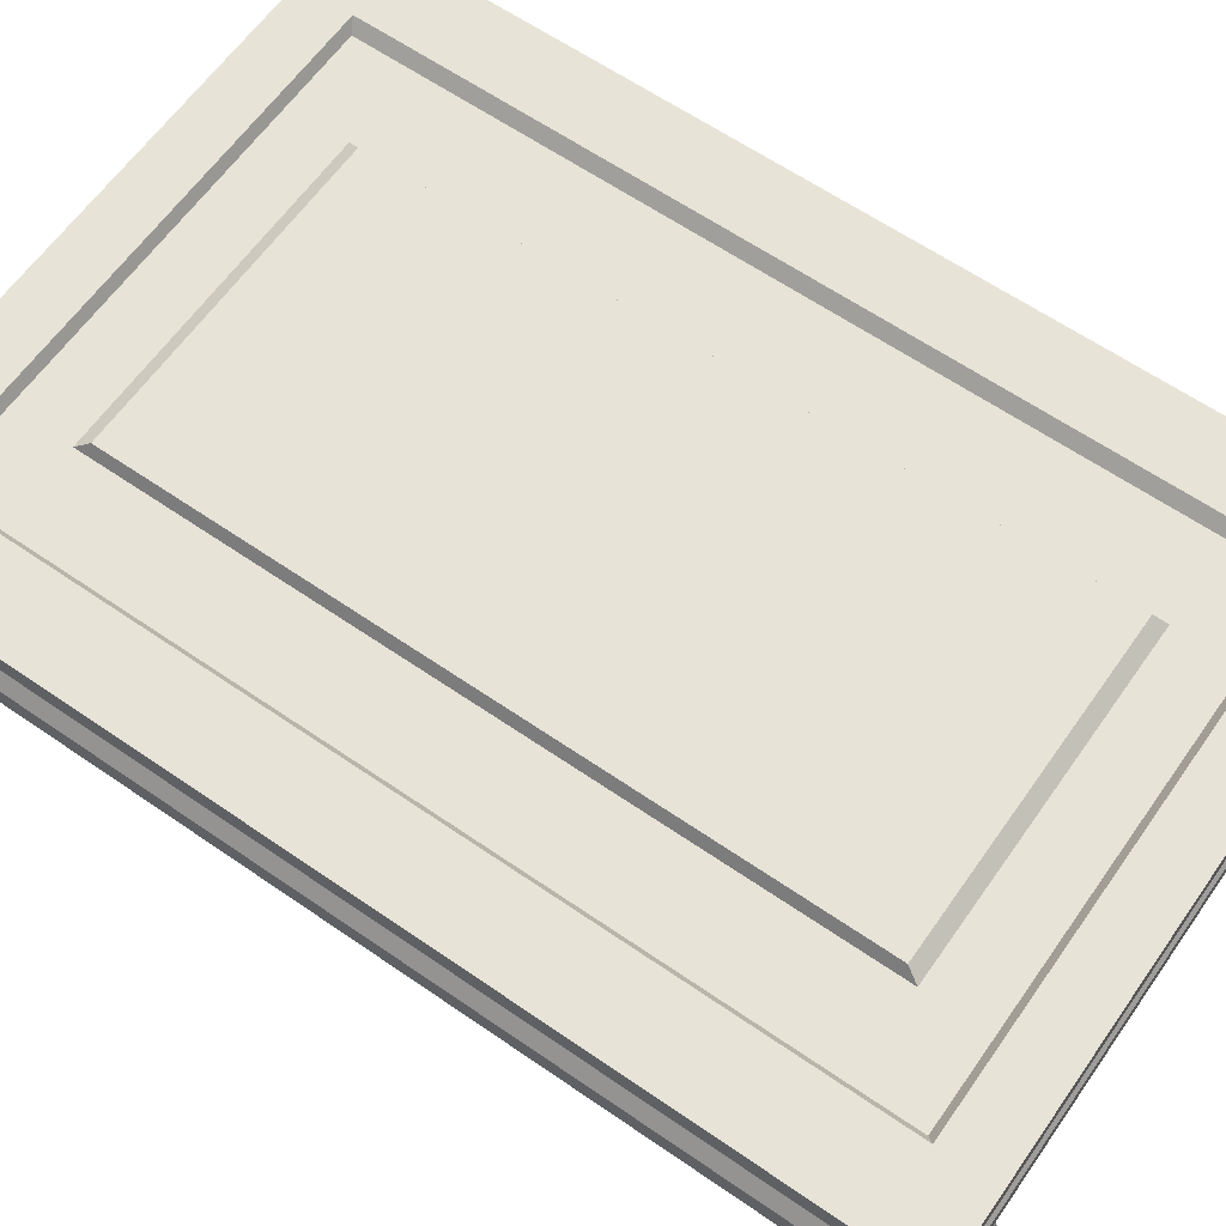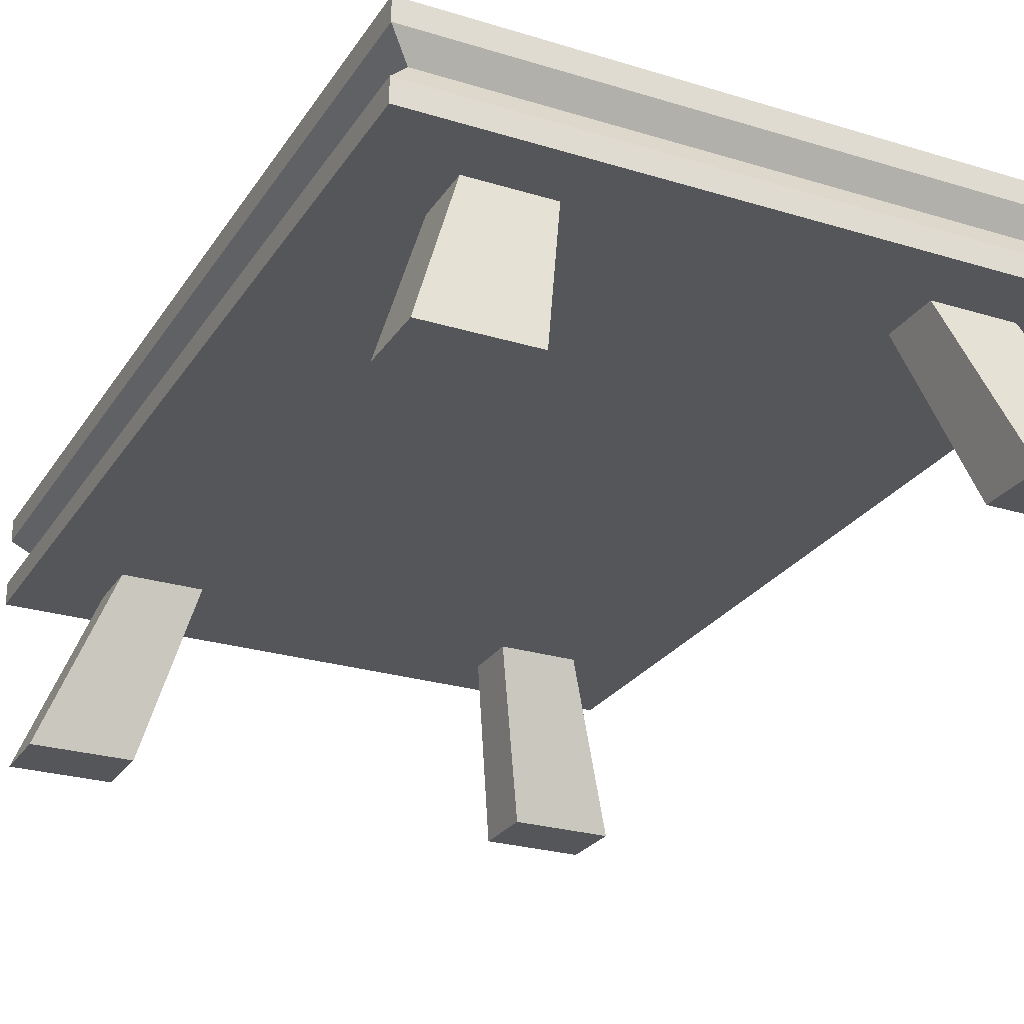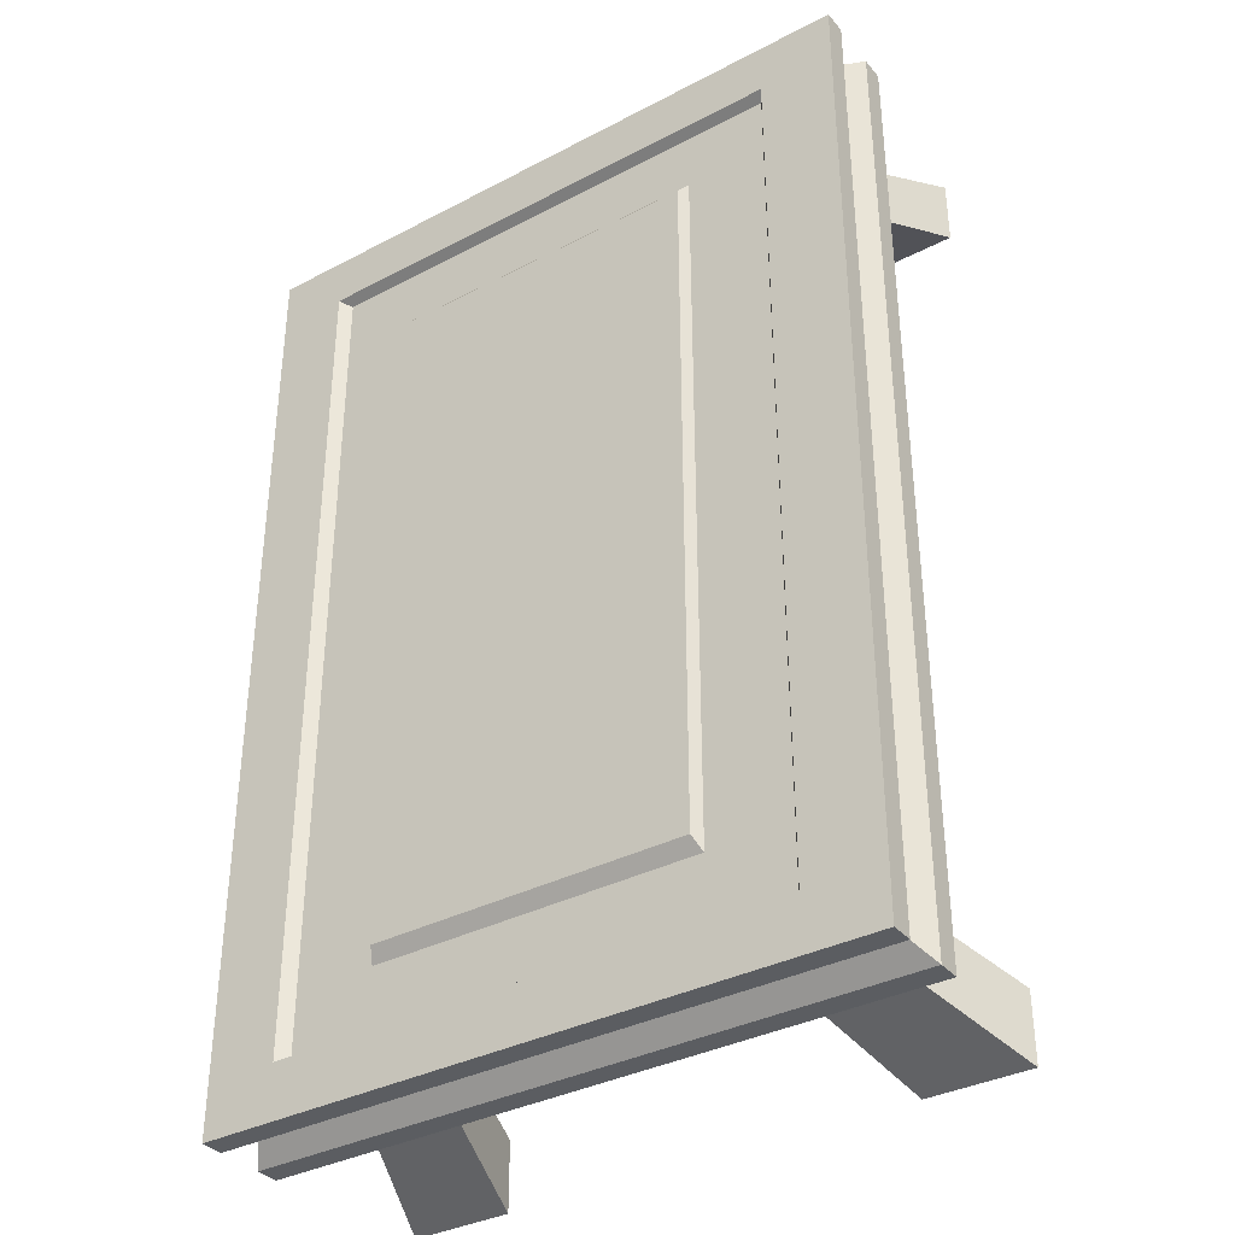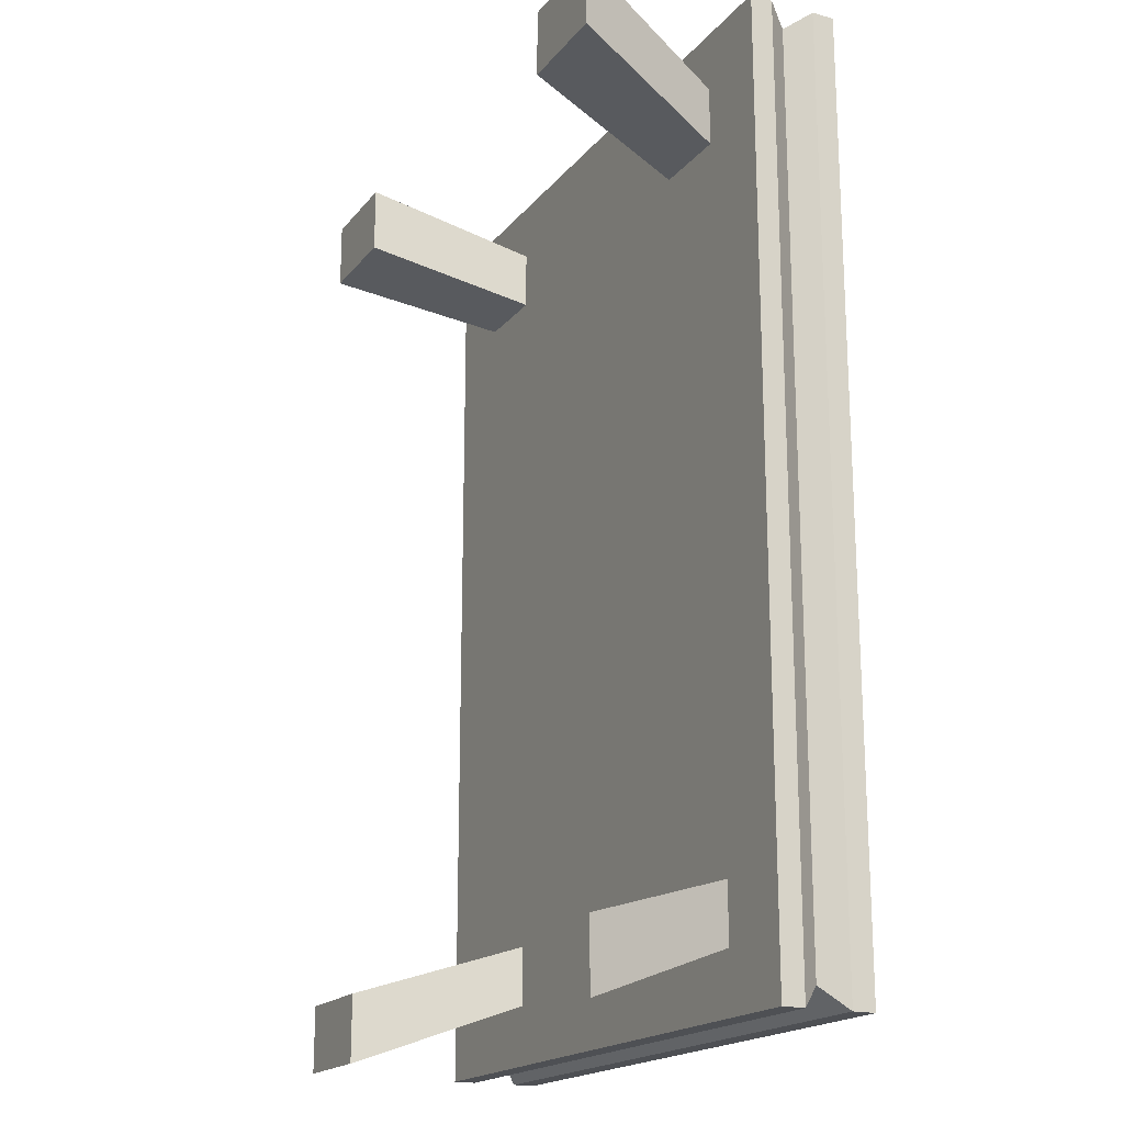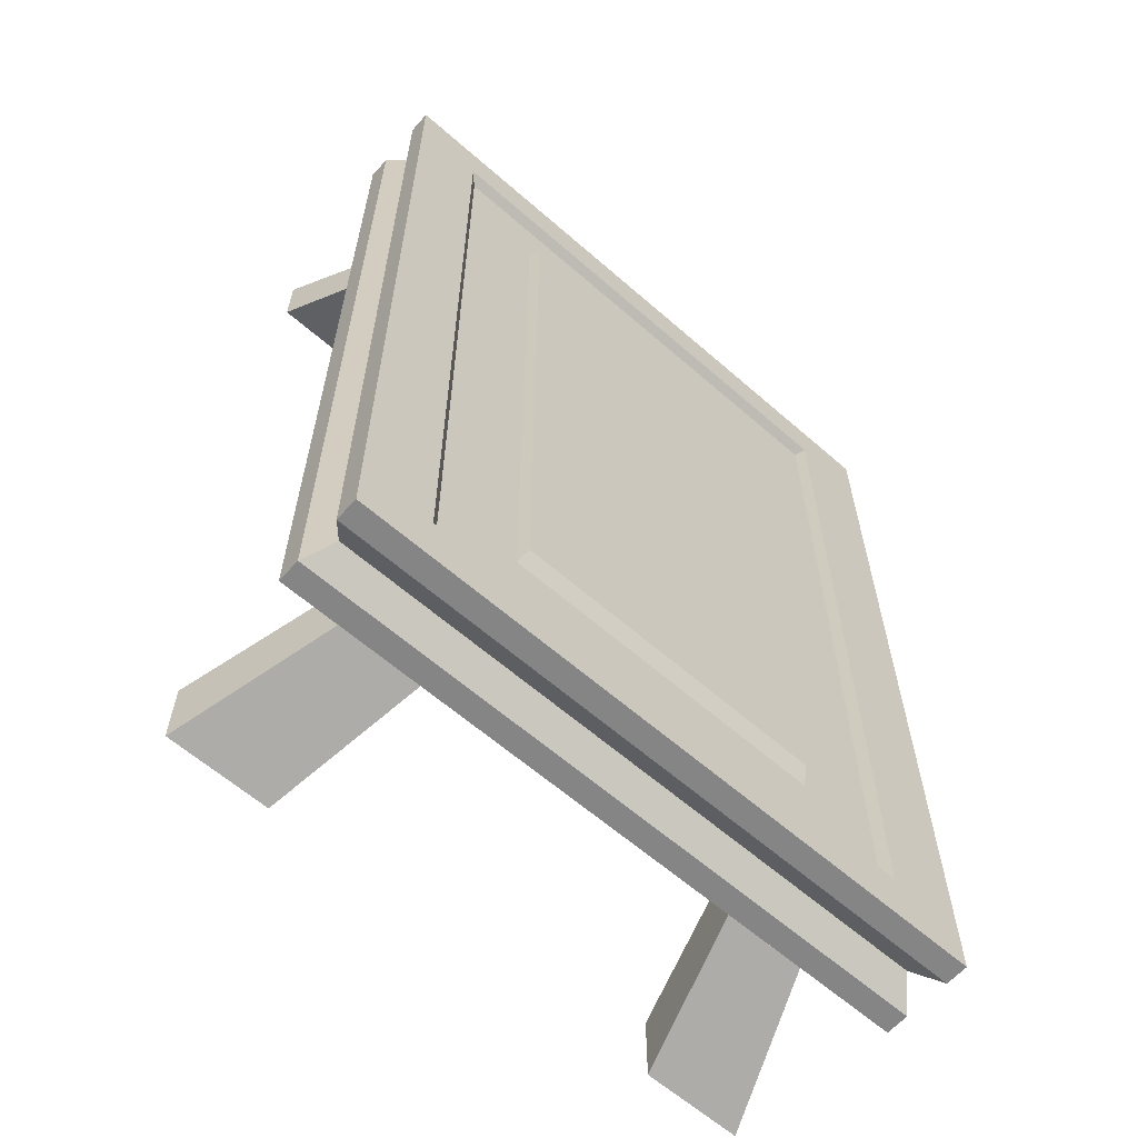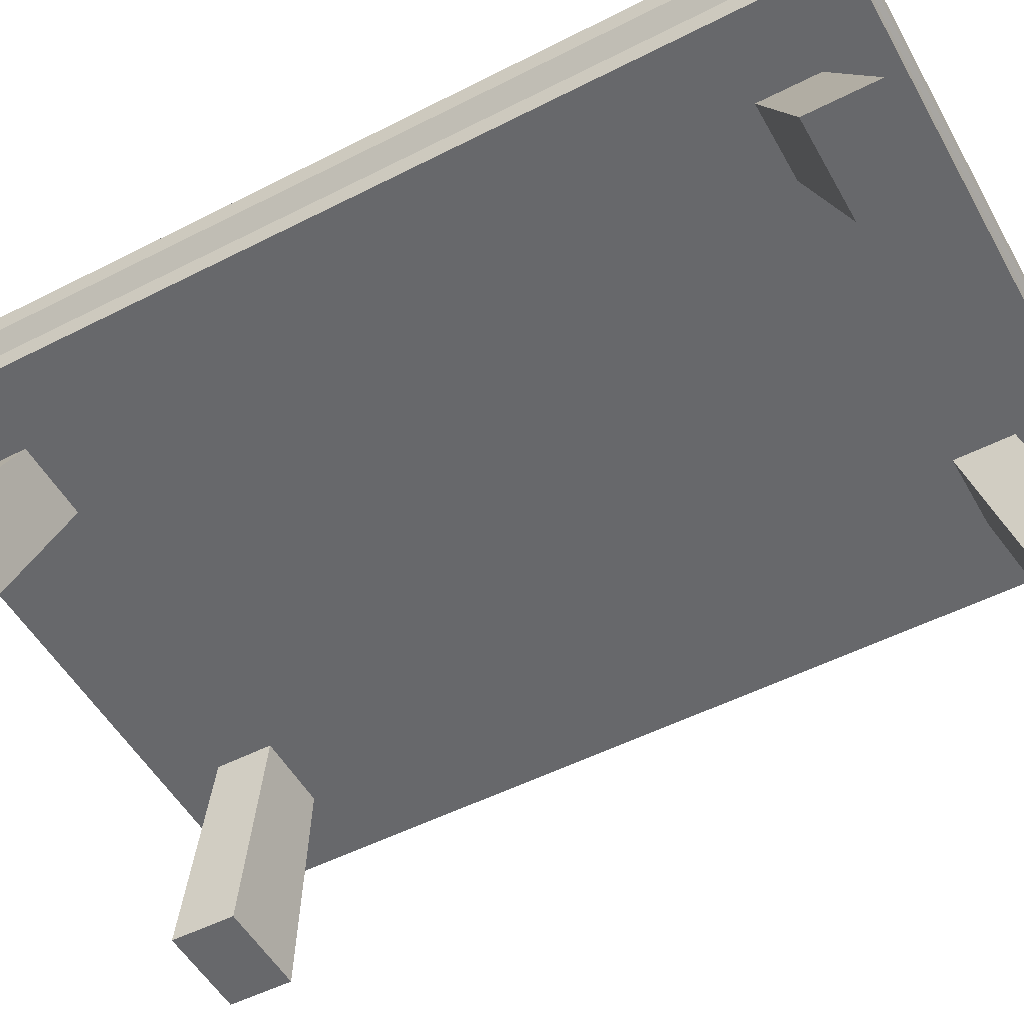
<metadata>
{"format":"obj","ext":"obj","renderer":"f3d","projection":"perspective","resolution":1024,"background":"white","views":[{"elev":62.4,"azim":-55.0,"up":"+Y"},{"elev":-25.9,"azim":-25.9,"up":"+Y"},{"elev":-35.6,"azim":-145.4,"up":"+Z"},{"elev":-18.7,"azim":63.3,"up":"+Z"},{"elev":-61.9,"azim":138.4,"up":"+Z"},{"elev":-52.3,"azim":118.8,"up":"+Y"}]}
</metadata>
<code>
v -3.283 1.741 4.194
v -3.283 2.69 4.194
v -3.283 1.741 -5.598
v -3.283 2.69 -5.598
v 3.416 1.741 4.194
v 3.416 2.69 4.194
v 3.416 1.741 -5.598
v 3.416 2.69 -5.598
v -3.079 2.215 4.043
v -3.079 2.215 -5.366
v 3.227 2.215 -5.366
v 3.227 2.215 4.043
v -3.283 2.453 4.194
v -3.283 1.978 -5.598
v -1.608 1.741 -5.598
v 1.741 2.69 -5.598
v 3.416 1.978 -5.598
v 3.416 1.978 4.194
v 1.741 1.741 4.194
v -1.608 2.69 4.194
v -3.283 1.978 4.194
v -3.283 2.453 -5.598
v 1.741 1.741 -5.598
v -1.608 2.69 -5.598
v 3.416 2.453 -5.598
v 3.416 2.453 4.194
v -1.608 1.741 4.194
v 1.741 2.69 4.194
v -1.608 2.215 4.043
v 1.741 2.215 4.043
v 1.741 2.215 -5.366
v -1.608 2.215 -5.366
v -1.608 2.453 -5.598
v -1.608 1.978 -5.598
v 1.741 1.978 -5.598
v 1.741 2.453 4.194
v 1.741 1.978 4.194
v -1.608 1.978 4.194
v -1.608 2.453 4.194
v 1.741 2.453 -5.598
v -3.283 1.741 2.97
v 3.416 2.69 2.97
v 3.227 2.215 2.97
v -3.283 2.69 2.97
v 3.416 1.741 2.97
v -3.079 2.215 2.97
v -3.283 2.453 2.97
v -3.283 1.978 2.97
v 3.416 1.978 2.97
v -1.608 1.741 2.97
v 1.685 2.69 2.841
v -1.545 2.69 2.841
v 1.741 1.741 2.97
v 3.416 2.453 2.97
v -3.283 2.69 -4.374
v 3.416 1.741 -4.374
v -3.079 2.215 -4.374
v -3.283 1.741 -4.374
v 3.416 2.69 -4.374
v 3.227 2.215 -4.374
v -3.283 1.978 -4.374
v 3.416 2.453 -4.374
v 3.416 1.978 -4.374
v 1.741 1.741 -4.374
v -1.608 1.741 -4.374
v -1.545 2.69 -4.234
v 1.685 2.69 -4.234
v -3.283 2.453 -4.374
v 2.579 2.69 -5.598
v 2.579 1.741 4.194
v 2.579 2.215 -5.366
v 2.579 1.741 -5.598
v 2.579 2.69 4.194
v 2.579 2.215 4.043
v 2.579 1.978 -5.598
v 2.579 2.453 4.194
v 2.579 1.978 4.194
v 2.579 2.453 -5.598
v 2.686 2.69 2.97
v 2.579 1.741 2.97
v 2.686 2.69 -4.374
v 2.579 1.741 -4.374
v -2.445 1.741 -5.598
v -2.445 2.69 4.194
v -2.445 2.215 4.043
v -2.445 2.69 -5.598
v -2.445 1.741 4.194
v -2.445 2.215 -5.366
v -2.445 2.453 -5.598
v -2.445 1.978 -5.598
v -2.445 1.978 4.194
v -2.445 2.453 4.194
v -2.445 1.741 2.97
v -2.509 2.69 2.97
v -2.509 2.69 -4.374
v -2.445 1.741 -4.374
v -3.283 2.69 -4.986
v 3.416 1.741 -4.986
v -3.079 2.215 -4.986
v -3.283 1.978 -4.986
v -3.283 2.453 -4.986
v -3.283 1.741 -4.986
v 3.416 2.69 -4.986
v 3.227 2.215 -4.986
v 3.416 2.453 -4.986
v 3.416 1.978 -4.986
v 1.741 1.741 -4.986
v -1.608 1.741 -4.986
v -1.608 2.69 -5.045
v 1.741 2.69 -5.045
v 2.579 1.741 -4.986
v 2.686 2.69 -5.045
v -2.445 1.741 -4.986
v -2.509 2.69 -5.045
v -3.283 1.741 3.582
v 3.416 2.69 3.582
v 3.227 2.215 3.582
v 3.416 1.978 3.582
v -1.608 1.741 3.582
v 1.741 2.69 3.647
v -1.608 2.69 3.647
v 1.741 1.741 3.582
v 3.416 2.453 3.582
v -3.283 2.69 3.582
v 3.416 1.741 3.582
v -3.079 2.215 3.582
v -3.283 2.453 3.582
v -3.283 1.978 3.582
v 2.686 2.69 3.647
v 2.579 1.741 3.582
v -2.445 1.741 3.582
v -2.509 2.69 3.647
v 3.223 0.02795 3.507
v 2.171 0.02795 3.507
v 2.171 0.02795 -5.612
v 2.171 0.02795 -4.911
v -2.037 0.02795 -5.612
v -2.037 0.02795 -4.911
v 3.223 0.02795 -4.911
v 3.223 0.02795 -5.612
v -2.037 0.02795 3.507
v -3.09 0.02795 3.507
v -3.09 0.02795 -4.911
v -3.09 0.02795 -5.612
v -2.037 0.02795 4.209
v 2.171 0.02795 4.209
v 3.223 0.02795 4.209
v -3.09 0.02795 4.209
v 1.741 2.587 2.97
v -1.608 2.587 2.97
v -2.445 2.587 2.97
v -1.608 2.587 -4.986
v -1.608 2.587 -4.374
v 1.741 2.587 -4.986
v 1.741 2.587 -4.374
v -2.445 2.587 -4.374
v 2.579 2.587 2.97
v 2.579 2.587 -4.374
v 2.579 2.587 -4.986
v -2.445 2.587 -4.986
v 1.741 2.587 3.582
v -1.608 2.587 3.582
v 2.579 2.587 3.582
v -2.445 2.587 3.582
f 101 97 4 22
f 78 69 8 25
f 123 116 6 26
f 92 84 2 13
f 130 125 5 70
f 132 124 2 84
f 91 85 9 21
f 118 117 12 18
f 75 71 11 17
f 100 99 10 14
f 102 100 14 3
f 88 89 33 32
f 89 86 24 33
f 83 90 34 15
f 90 88 32 34
f 72 75 17 7
f 125 118 18 5
f 74 76 36 30
f 76 73 28 36
f 70 77 37 19
f 77 74 30 37
f 87 91 21 1
f 34 35 23 15
f 37 38 27 19
f 131 119 27 87
f 66 67 155 153
f 129 120 28 73
f 30 29 38 37
f 85 92 13 9
f 121 20 28 120
f 36 39 29 30
f 117 123 26 12
f 71 78 25 11
f 99 101 22 10
f 46 57 61 48
f 28 20 39 36
f 62 54 43 60
f 65 50 93 96
f 128 126 46 48
f 115 128 48 41
f 127 124 44 47
f 126 127 47 46
f 63 49 45 56
f 60 43 49 63
f 44 94 95 55
f 45 80 82 56
f 120 129 163 161
f 114 95 156 160
f 114 97 55 95
f 51 52 150 149
f 50 119 145 141
f 111 98 56 82
f 110 109 152 154
f 106 104 60 63
f 98 106 63 56
f 105 103 59 62
f 104 105 62 60
f 96 113 144 143
f 103 112 81 59
f 59 42 54 62
f 82 80 53 64
f 31 40 78 71
f 116 129 73 6
f 18 12 74 77
f 5 18 77 70
f 26 6 73 76
f 12 26 76 74
f 23 35 75 72
f 35 31 71 75
f 122 130 70 19
f 40 16 69 78
f 50 53 122 119
f 65 64 53 50
f 33 40 31 32
f 24 16 40 33
f 32 31 35 34
f 122 19 27 119
f 102 113 96 58
f 67 51 149 155
f 29 39 92 85
f 115 131 87 1
f 27 38 91 87
f 14 10 88 90
f 3 14 90 83
f 22 4 86 89
f 10 22 89 88
f 38 29 85 91
f 121 132 84 20
f 39 20 84 92
f 24 86 114 109
f 3 83 113 102
f 16 24 109 110
f 15 23 107 108
f 8 69 112 103
f 23 72 111 107
f 11 25 105 104
f 25 8 103 105
f 7 17 106 98
f 17 11 104 106
f 72 7 98 111
f 83 15 108 113
f 86 4 97 114
f 69 16 110 112
f 57 68 101 99
f 58 61 100 102
f 61 57 99 100
f 68 55 97 101
f 41 93 131 115
f 96 93 41 58
f 93 50 141 142
f 42 79 129 116
f 9 13 127 126
f 13 2 124 127
f 1 21 128 115
f 21 9 126 128
f 43 54 123 117
f 107 111 140 135
f 45 49 118 125
f 49 43 117 118
f 109 114 160 152
f 94 44 124 132
f 80 45 125 130
f 54 42 116 123
f 121 120 161 162
f 107 64 65 108
f 67 66 52 51
f 48 61 58 41
f 44 55 68 47
f 47 68 57 46
f 144 137 138 143
f 135 140 139 136
f 134 133 147 146
f 142 141 145 148
f 53 80 133 134
f 82 64 136 139
f 131 93 142 148
f 130 122 146 147
f 122 53 134 146
f 64 107 135 136
f 80 130 147 133
f 111 82 139 140
f 108 65 138 137
f 119 131 148 145
f 113 108 137 144
f 65 96 143 138
f 66 153 150 52
f 159 154 155 158
f 152 153 155 154
f 152 160 156 153
f 149 157 158 155
f 150 151 164 162
f 149 150 162 161
f 156 151 150 153
f 157 149 161 163
f 129 79 157 163
f 95 94 151 156
f 81 79 42 59
f 112 110 154 159
f 94 132 164 151
f 132 121 162 164
f 81 112 159 158
f 81 158 157 79

</code>
